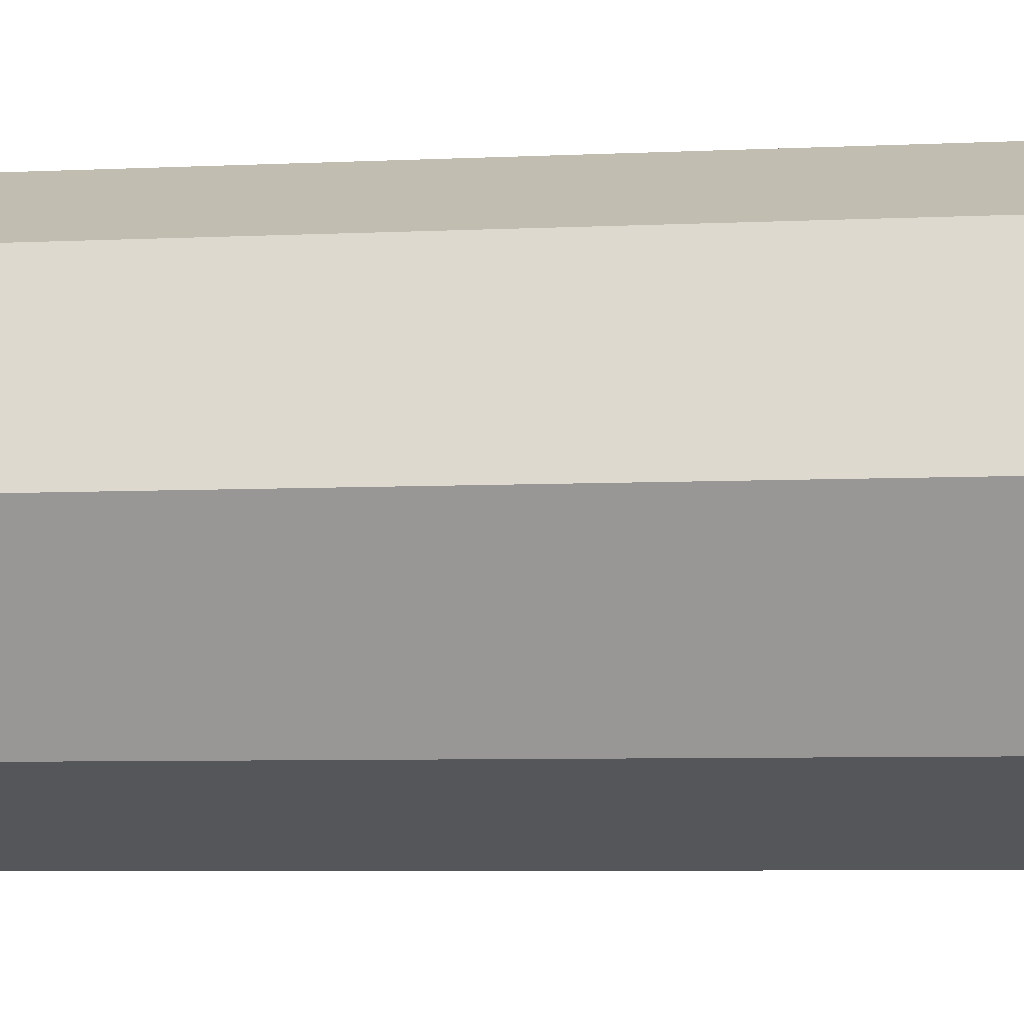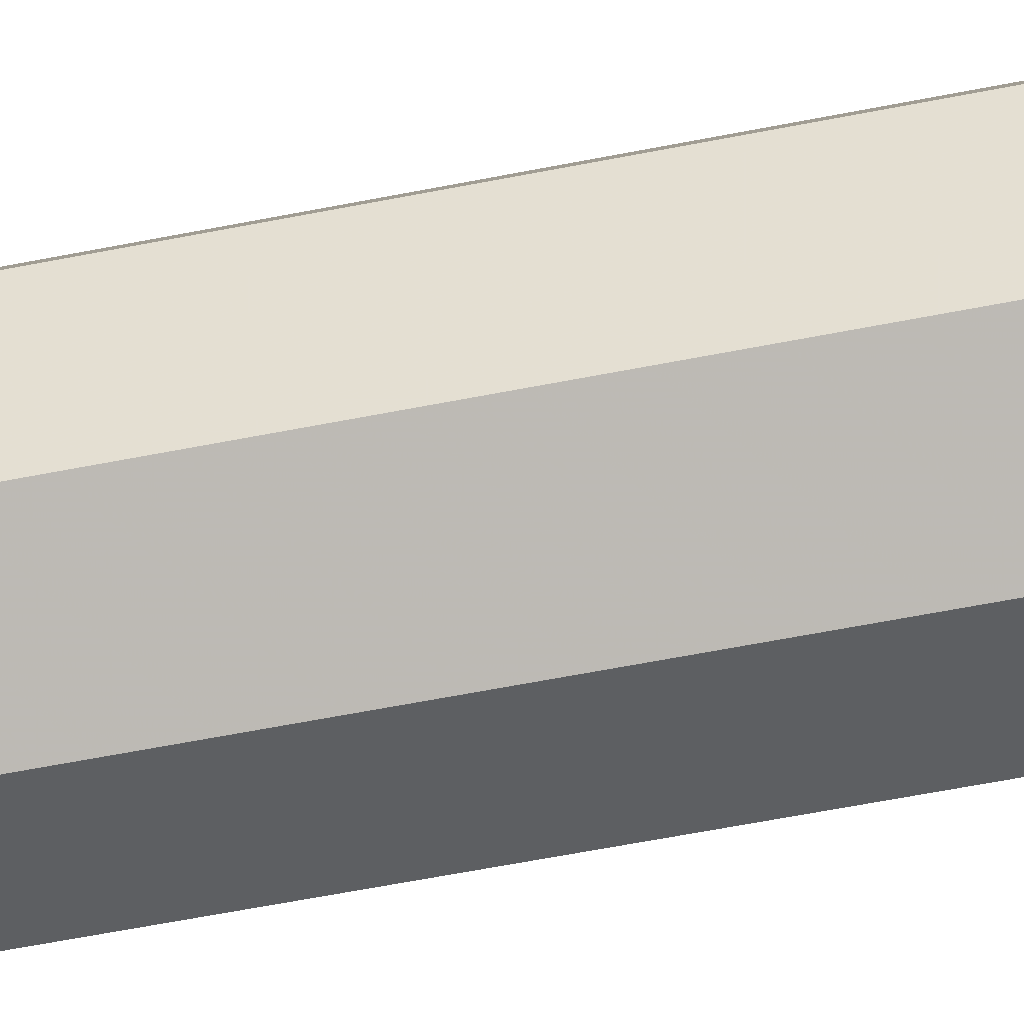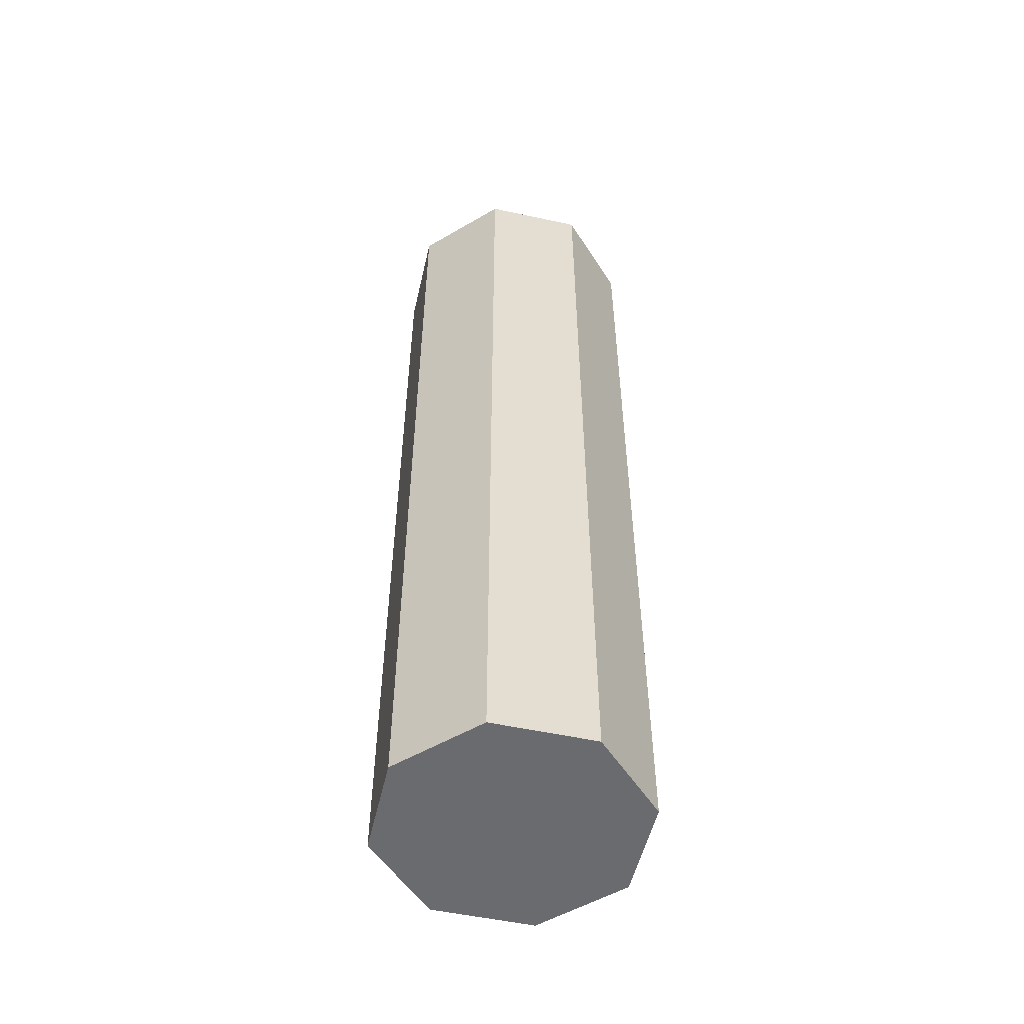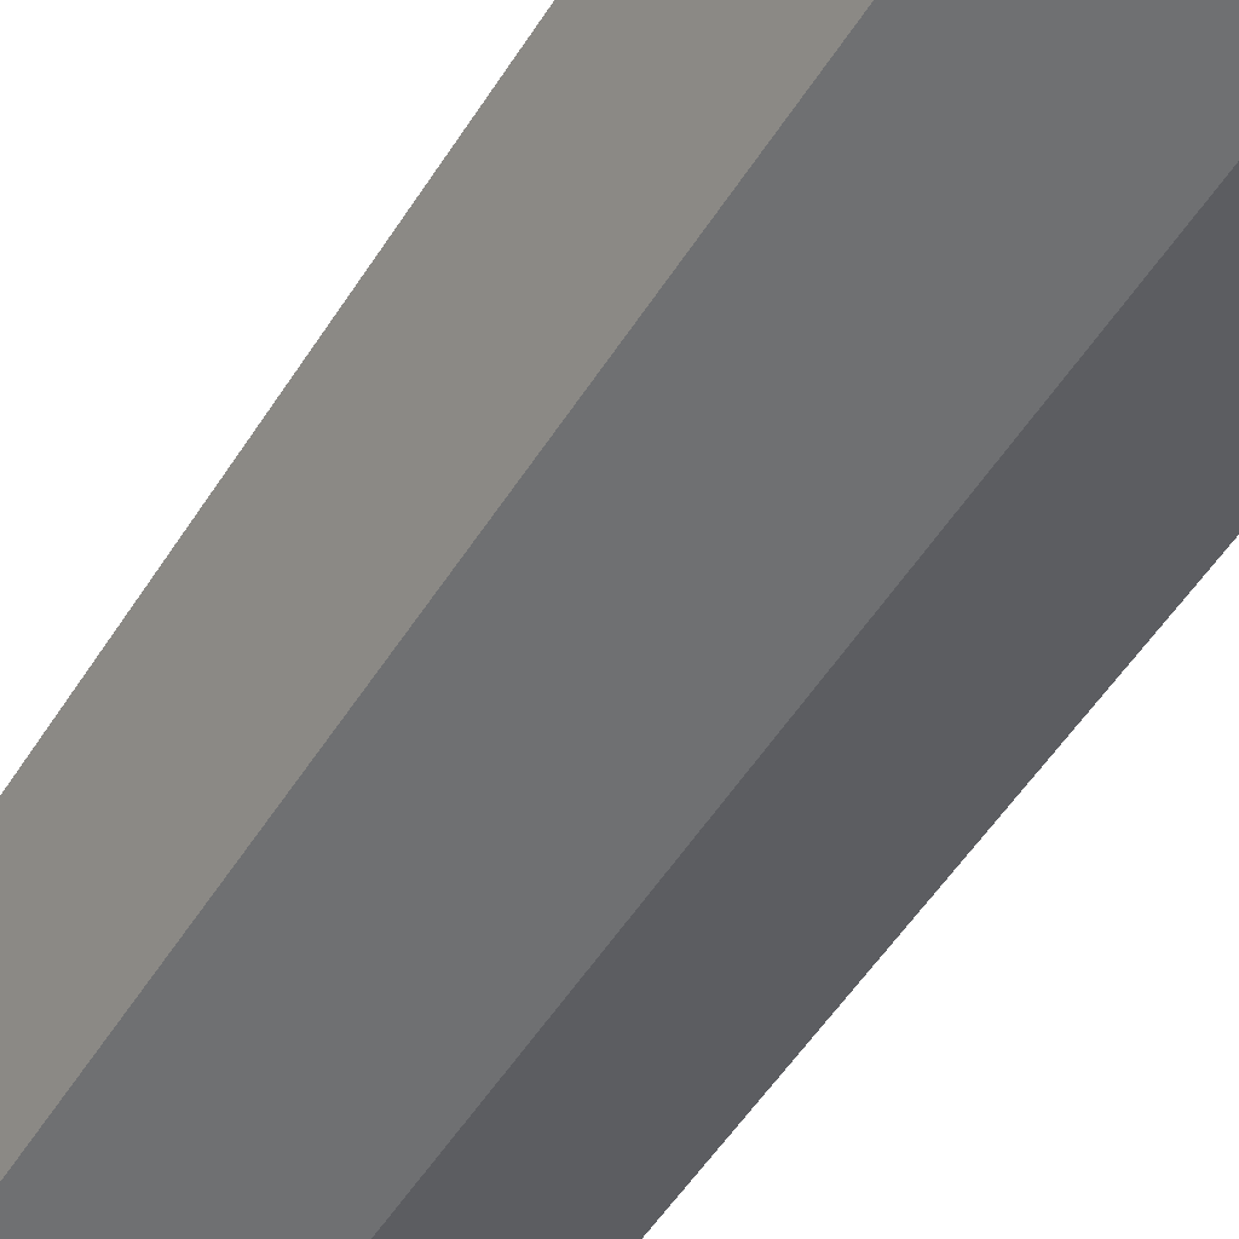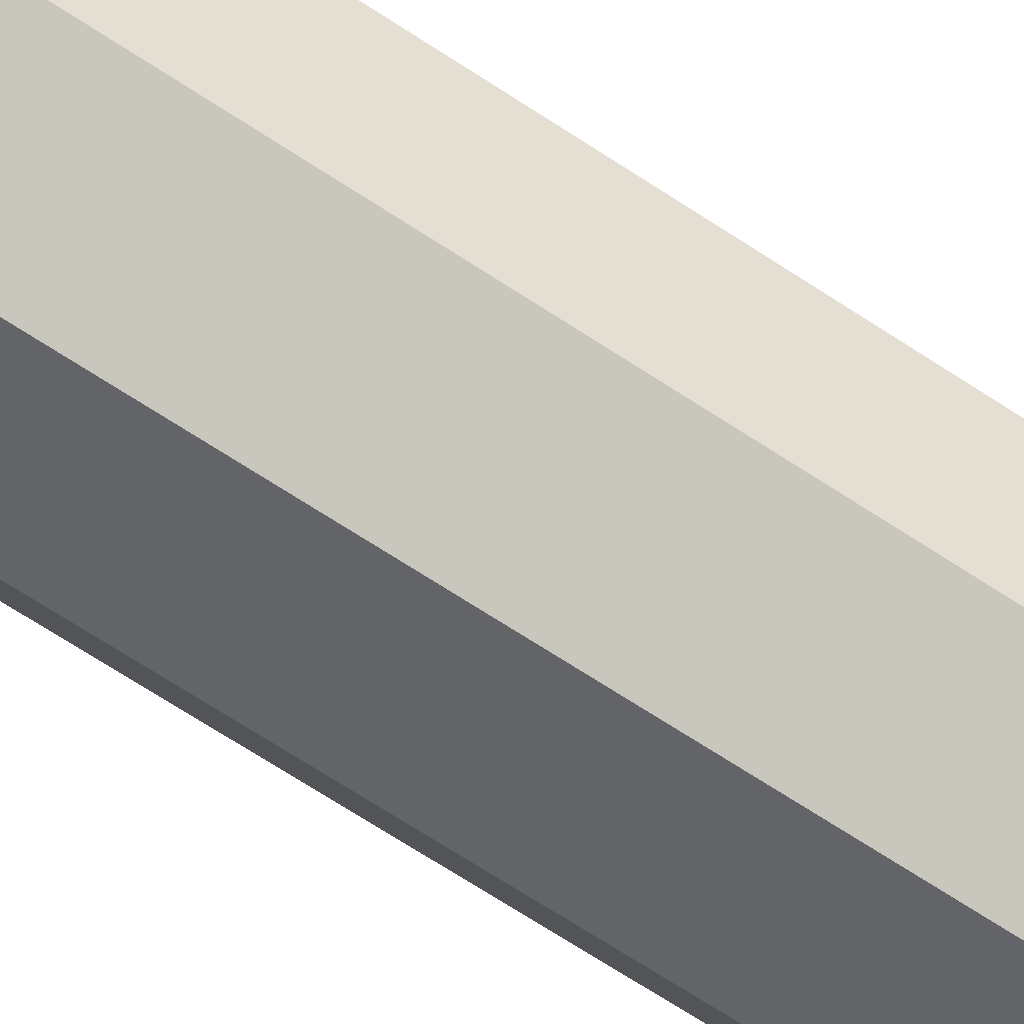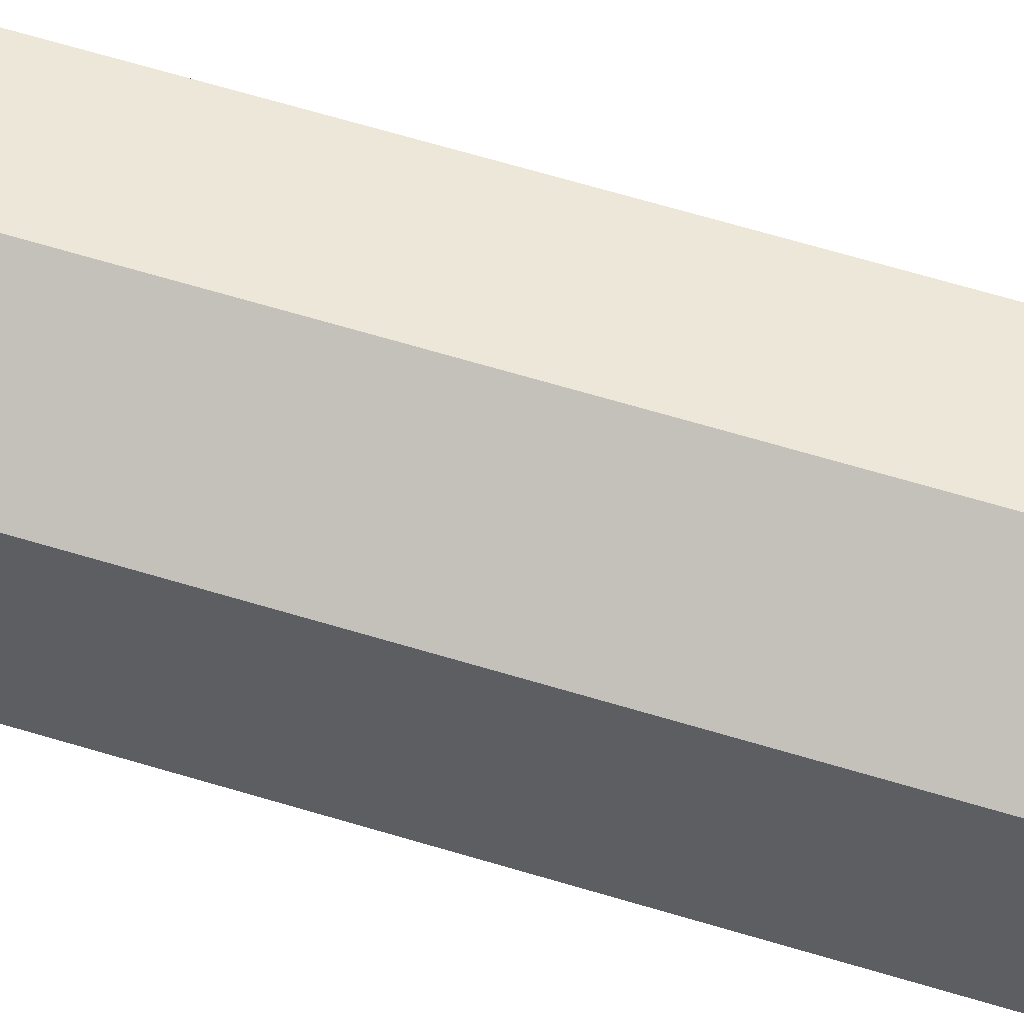
<metadata>
{"format":"obj","ext":"obj","renderer":"f3d","projection":"perspective","resolution":1024,"background":"white","views":[{"elev":-4.0,"azim":-77.3,"up":"+Z"},{"elev":-62.8,"azim":-78.8,"up":"+Z"},{"elev":-53.4,"azim":-170.5,"up":"+Y"},{"elev":-46.9,"azim":150.7,"up":"+Z"},{"elev":-72.2,"azim":57.2,"up":"+Z"},{"elev":68.6,"azim":106.5,"up":"+Z"}]}
</metadata>
<code>
v 0 -0.45 0
v -0.125 -0.45 0
v -0.08839 -0.45 0.08839
v 0 -0.45 0
v -0.08839 -0.45 0.08839
v 0 -0.45 0.125
v 0 -0.45 0
v 0 -0.45 0.125
v 0.08839 -0.45 0.08839
v 0 -0.45 0
v 0.08839 -0.45 0.08839
v 0.125 -0.45 0
v 0 -0.45 0
v 0.125 -0.45 0
v 0.08839 -0.45 -0.08839
v 0 -0.45 0
v 0.08839 -0.45 -0.08839
v 0 -0.45 -0.125
v 0 -0.45 0
v 0 -0.45 -0.125
v -0.08839 -0.45 -0.08839
v 0 -0.45 0
v -0.08839 -0.45 -0.08839
v -0.125 -0.45 0
v -0.08839 0.45 0.08839
v -0.125 0.45 0
v -0.125 -0.45 0
v -0.08839 -0.45 0.08839
v 0 0.45 0.125
v -0.08839 0.45 0.08839
v -0.08839 -0.45 0.08839
v 0 -0.45 0.125
v 0.08839 0.45 0.08839
v 0 0.45 0.125
v 0 -0.45 0.125
v 0.08839 -0.45 0.08839
v 0.125 0.45 0
v 0.08839 0.45 0.08839
v 0.08839 -0.45 0.08839
v 0.125 -0.45 0
v 0.08839 0.45 -0.08839
v 0.125 0.45 0
v 0.125 -0.45 0
v 0.08839 -0.45 -0.08839
v 0 0.45 -0.125
v 0.08839 0.45 -0.08839
v 0.08839 -0.45 -0.08839
v 0 -0.45 -0.125
v -0.08839 0.45 -0.08839
v 0 0.45 -0.125
v 0 -0.45 -0.125
v -0.08839 -0.45 -0.08839
v -0.125 0.45 0
v -0.08839 0.45 -0.08839
v -0.08839 -0.45 -0.08839
v -0.125 -0.45 0
v 0 0.45 0
v 0.125 0.45 0
v 0.08839 0.45 0.08839
v 0 0.45 0
v 0.08839 0.45 0.08839
v 0 0.45 0.125
v 0 0.45 0
v 0 0.45 0.125
v -0.08839 0.45 0.08839
v 0 0.45 0
v -0.08839 0.45 0.08839
v -0.125 0.45 0
v 0 0.45 0
v -0.125 0.45 0
v -0.08839 0.45 -0.08839
v 0 0.45 0
v -0.08839 0.45 -0.08839
v 0 0.45 -0.125
v 0 0.45 0
v 0 0.45 -0.125
v 0.08839 0.45 -0.08839
v 0 0.45 0
v 0.08839 0.45 -0.08839
v 0.125 0.45 0
g mesh1208359
f 1 3 2
f 4 6 5
f 7 9 8
f 10 12 11
f 13 15 14
f 16 18 17
f 19 21 20
f 22 24 23
g mesh1208362
f 25 26 27
f 27 28 25
f 29 30 31
f 31 32 29
f 33 34 35
f 35 36 33
f 37 38 39
f 39 40 37
f 41 42 43
f 43 44 41
f 45 46 47
f 47 48 45
f 49 50 51
f 51 52 49
f 53 54 55
f 55 56 53
g mesh1208365
f 57 59 58
f 60 62 61
f 63 65 64
f 66 68 67
f 69 71 70
f 72 74 73
f 75 77 76
f 78 80 79

</code>
